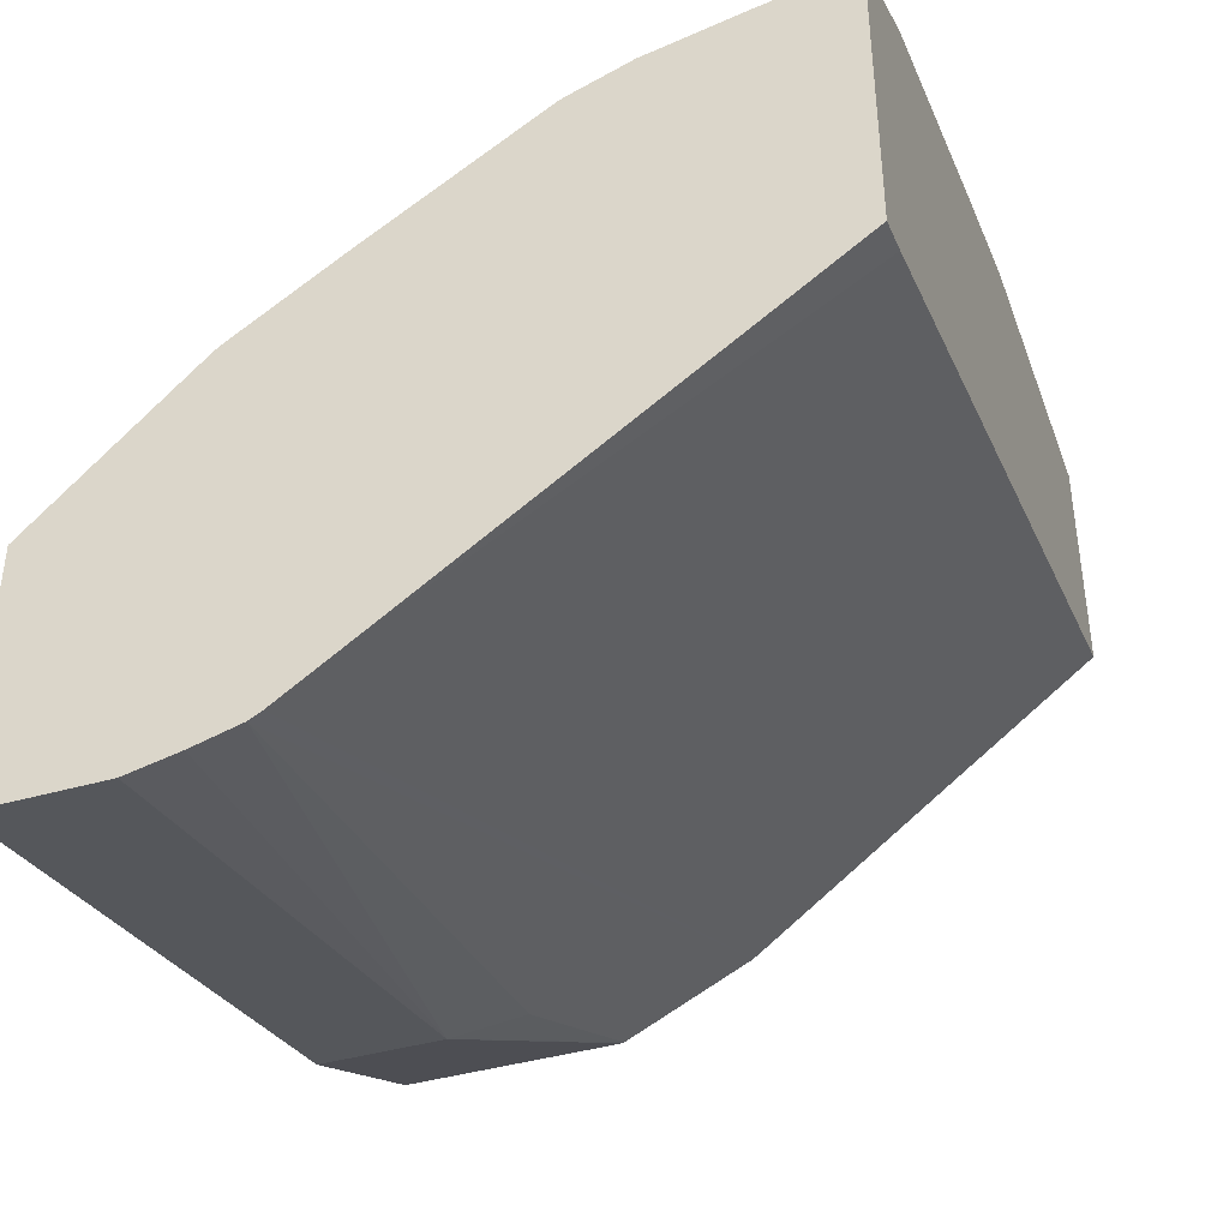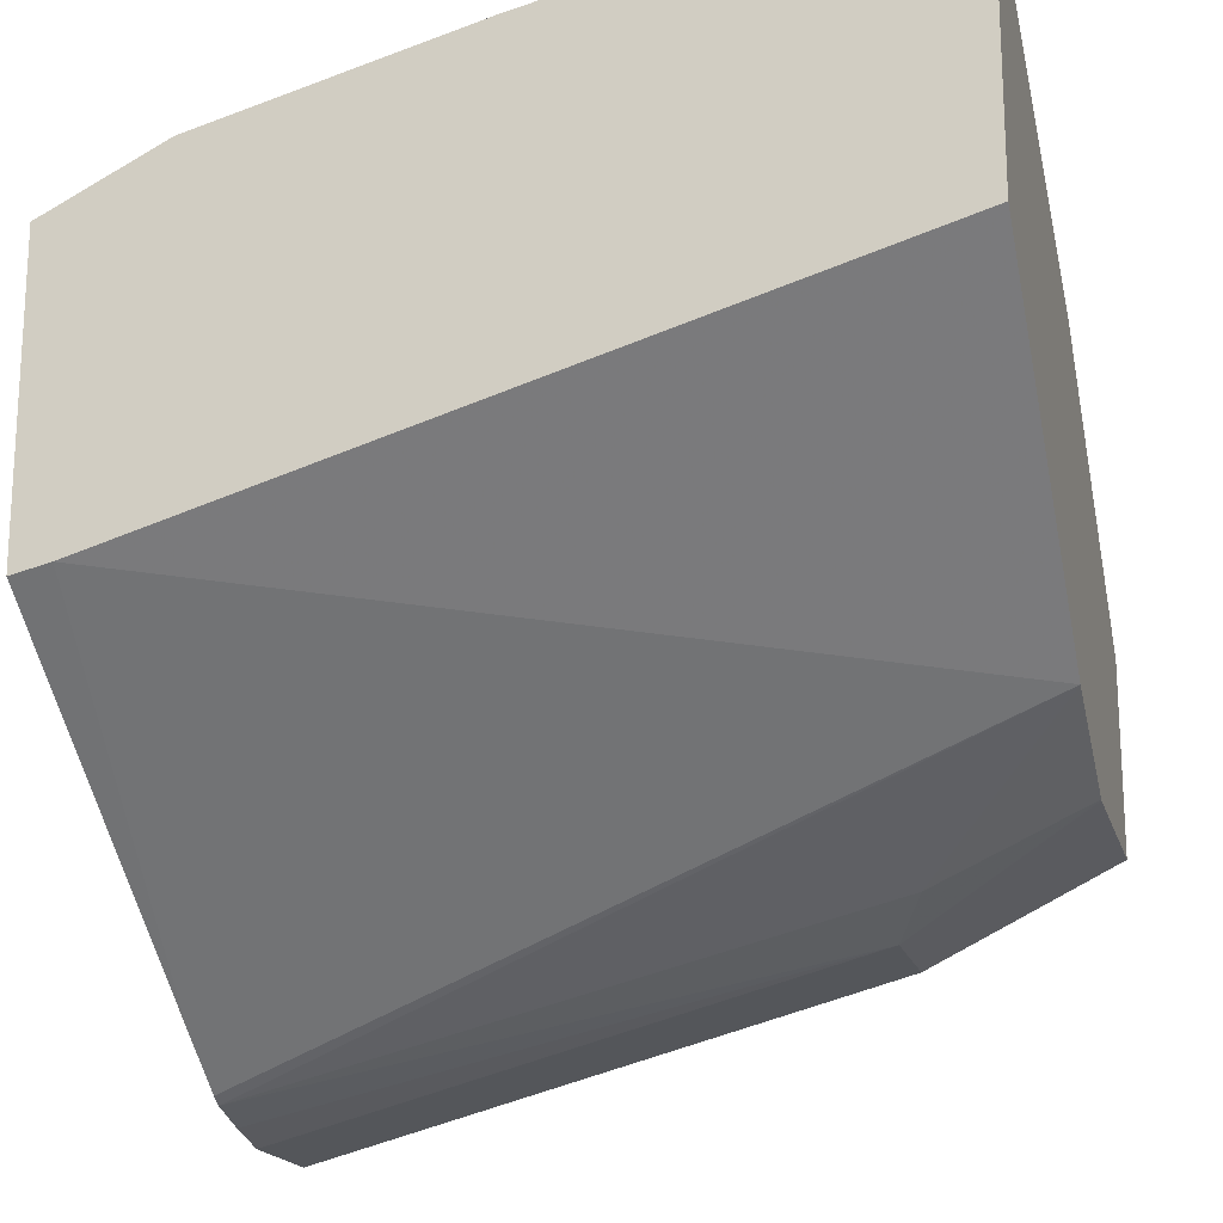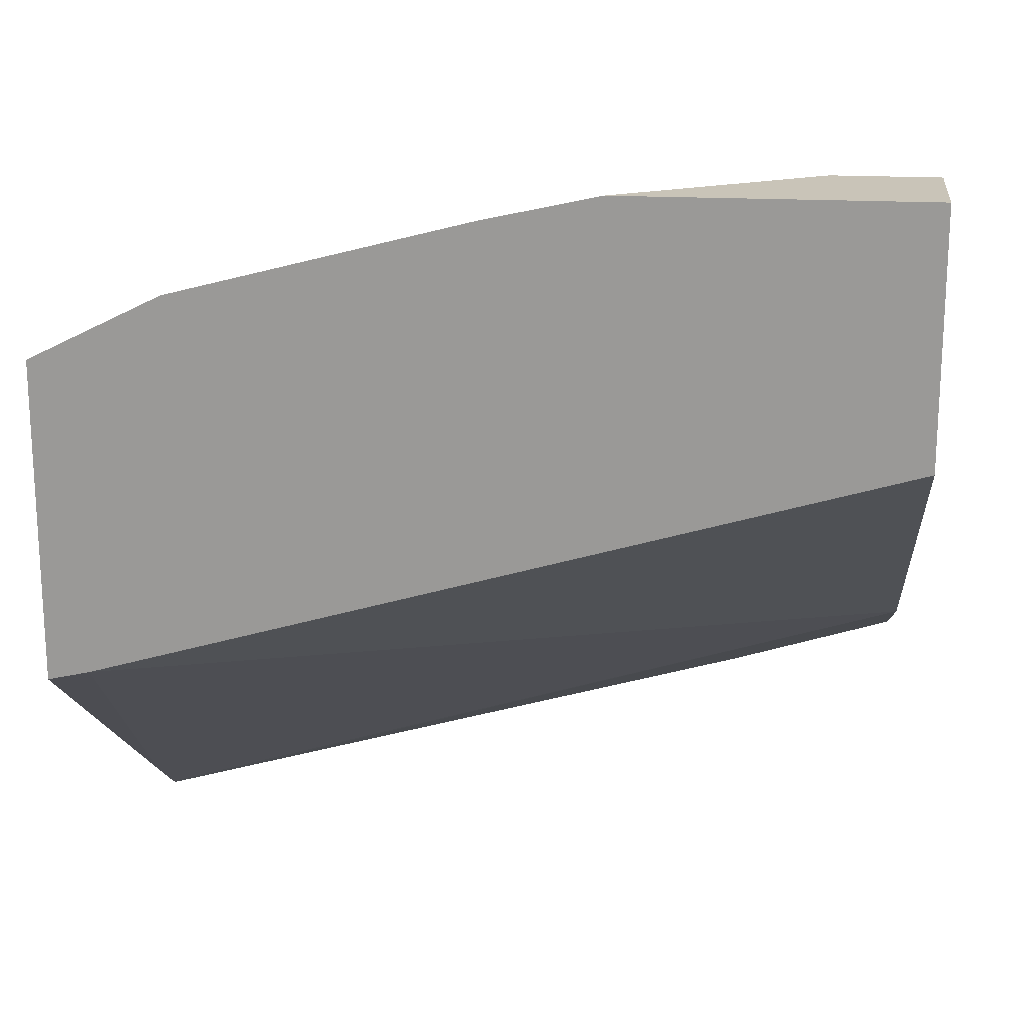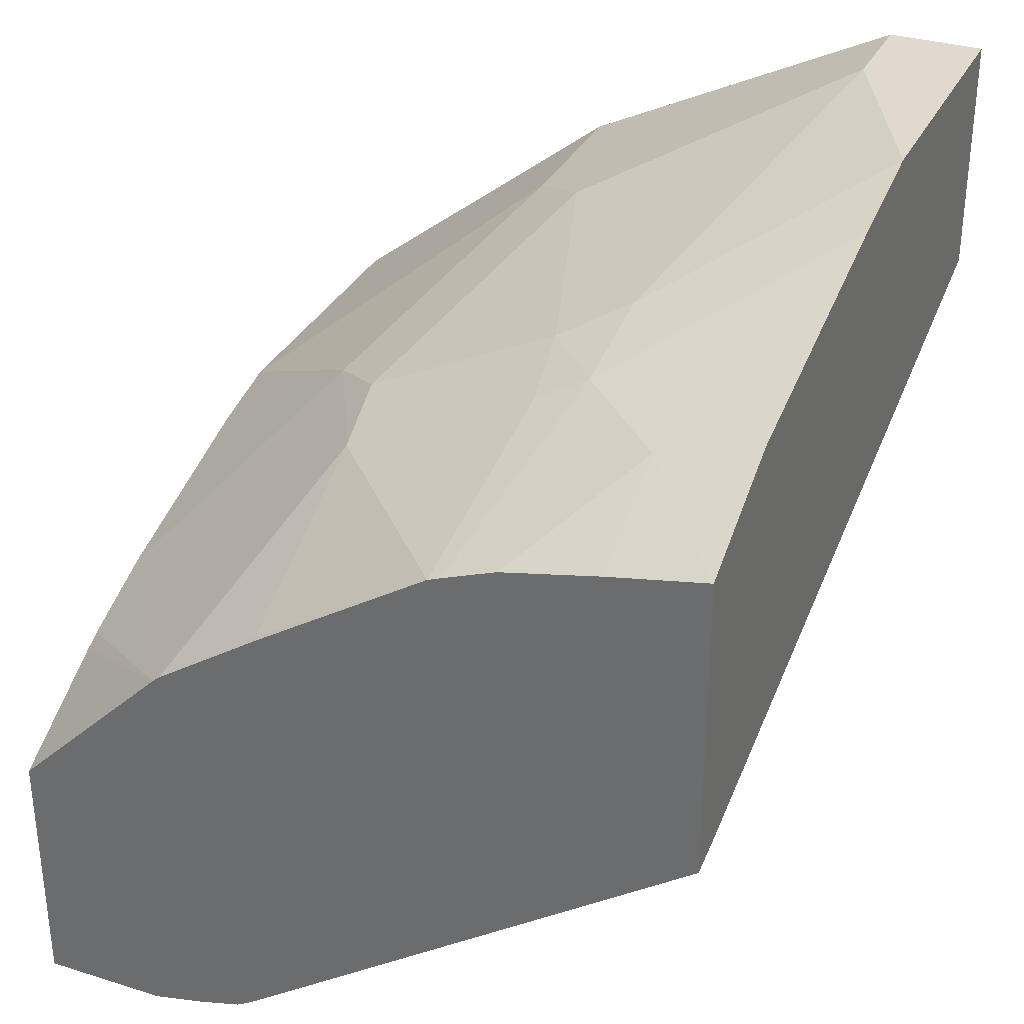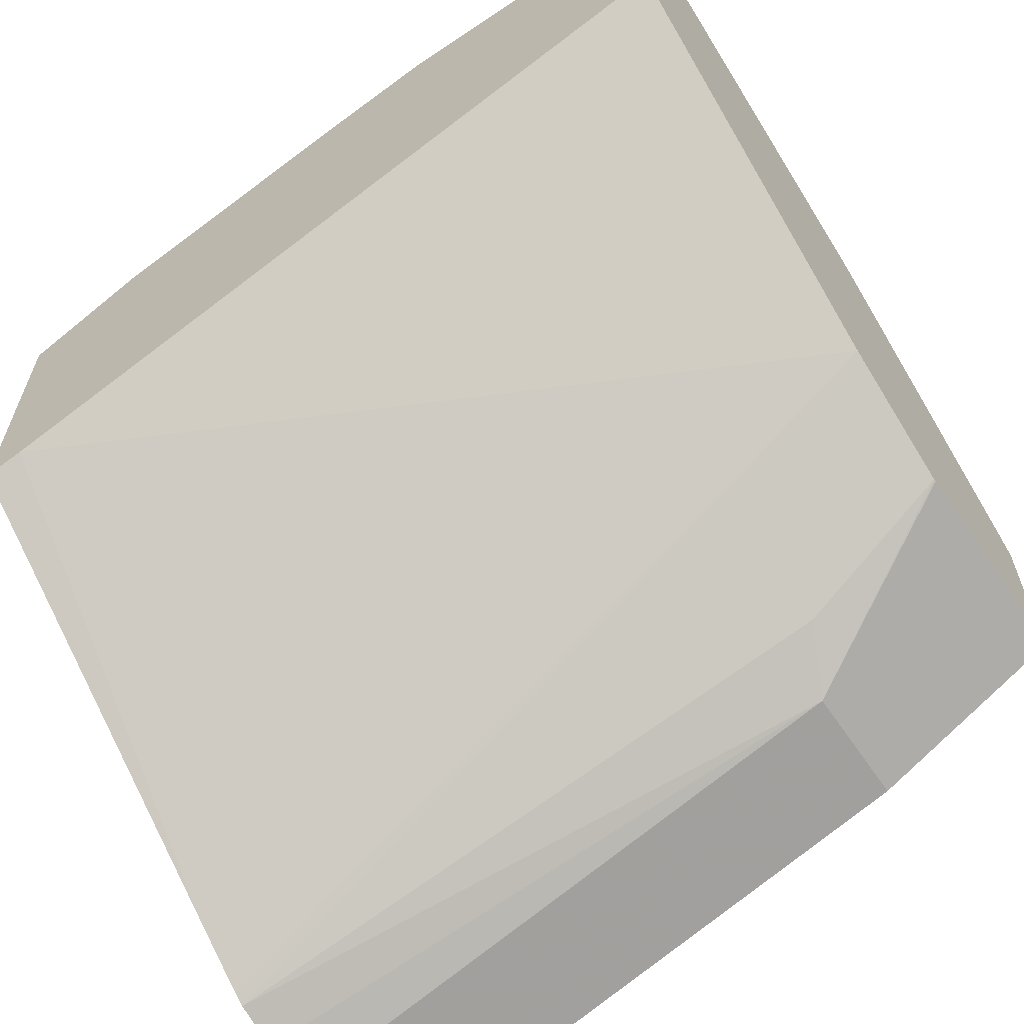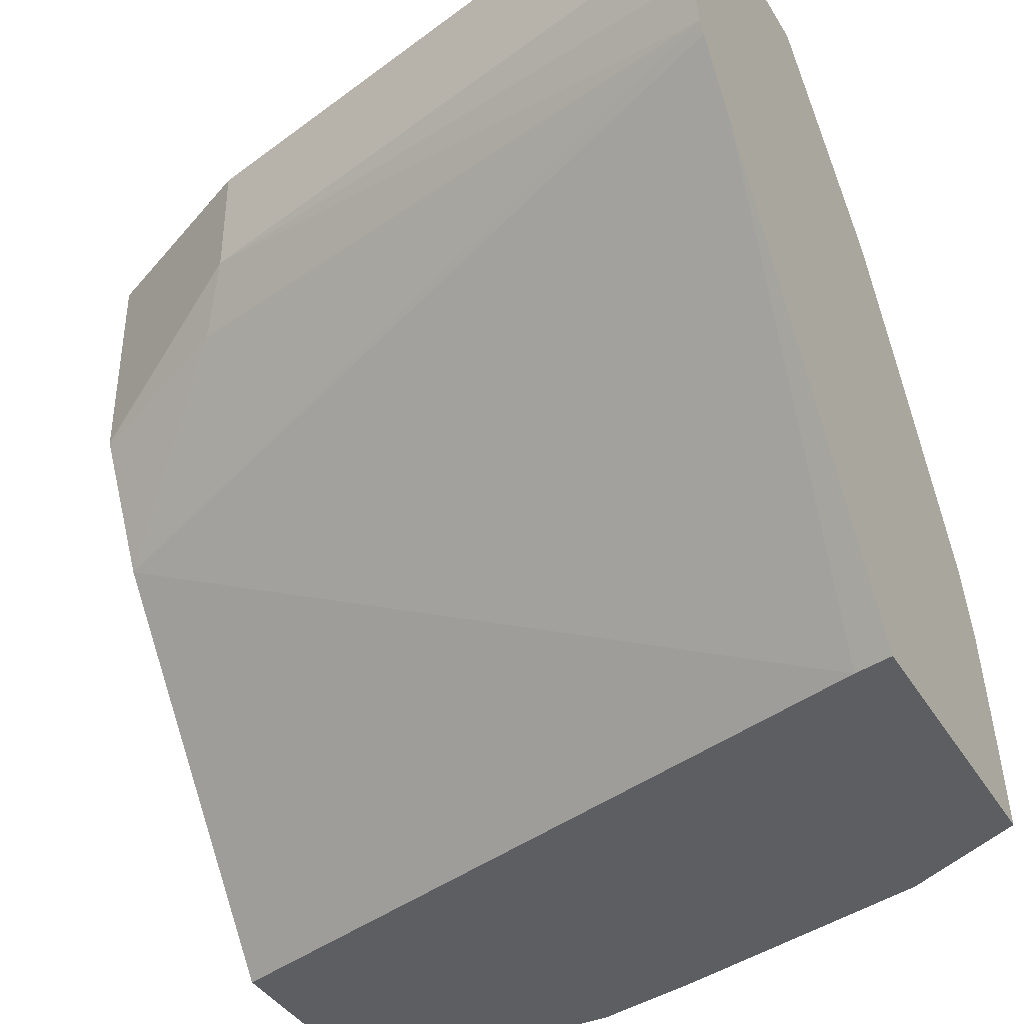
<metadata>
{"format":"obj","ext":"obj","renderer":"f3d","projection":"perspective","resolution":1024,"background":"white","views":[{"elev":-41.2,"azim":-70.7,"up":"+Z"},{"elev":-18.6,"azim":14.9,"up":"+Z"},{"elev":20.1,"azim":5.1,"up":"+Z"},{"elev":32.9,"azim":-66.7,"up":"+Z"},{"elev":-63.4,"azim":34.1,"up":"+Z"},{"elev":-39.2,"azim":-151.8,"up":"+Y"}]}
</metadata>
<code>
v 0.0007844 0.1076 0.789
v 0.0007844 0.07184 0.789
v 0.0007844 0.1084 0.7886
v -0.03589 0.1076 0.789
v -0.1075 0.07184 0.789
v 0.0007844 0.07184 0.6991
v 0.0007844 0.1443 0.7707
v -0.07175 0.1793 0.7531
v -0.1913 0.1674 0.7412
v -0.1793 0.1435 0.7531
v -0.1077 0.07184 0.789
v -0.2825 0.07184 0.6186
v 0.0007844 0.2032 0.5978
v 0.0007844 0.216 0.7348
v -0.0598 0.2271 0.7292
v -0.08371 0.2032 0.7412
v -0.1913 0.2391 0.7053
v -0.2241 0.2331 0.6993
v -0.2241 0.1614 0.7352
v -0.2197 0.1435 0.7442
v -0.148 0.07184 0.78
v -0.297 0.07184 0.6154
v -0.297 0.2216 0.5086
v -0.297 0.2465 0.4909
v -0.297 0.251 0.4883
v -0.0598 0.263 0.5499
v 0.0007844 0.2509 0.5737
v 0.0007844 0.2271 0.7292
v -0.1076 0.3329 0.6455
v -0.1674 0.263 0.6934
v -0.2959 0.2331 0.6635
v -0.297 0.1679 0.7054
v -0.212 0.3329 0.6161
v -0.297 0.275 0.6336
v -0.297 0.2723 0.6359
v -0.297 0.1637 0.7071
v -0.297 0.1435 0.715
v -0.2555 0.1076 0.7442
v -0.2511 0.07184 0.7531
v -0.297 0.07184 0.7301
v -0.297 0.2682 0.4834
v -0.07175 0.2869 0.538
v 0.0007844 0.2518 0.5735
v 0.0007844 0.3329 0.6455
v -0.1366 0.3329 0.6391
v -0.297 0.2326 0.663
v -0.2441 0.3329 0.6033
v -0.2509 0.3329 0.5999
v -0.297 0.3329 0.5749
v -0.297 0.1076 0.723
v -0.275 0.07184 0.7411
v -0.297 0.2869 0.4791
v -0.07175 0.3329 0.538
v 0.0007844 0.3329 0.5735
v -0.297 0.3329 0.4791
f 22 46 35
f 22 35 34
f 22 34 49
f 22 49 55
f 22 25 24
f 22 52 41
f 22 41 25
f 22 32 46
f 22 24 23
f 22 55 52
f 22 36 32
f 19 32 36
f 22 50 37
f 22 40 50
f 21 38 39
f 20 38 21
f 20 37 38
f 20 36 37
f 19 36 20
f 18 35 31
f 18 34 35
f 18 33 34
f 25 41 42
f 22 37 36
f 25 42 26
f 41 52 42
f 27 42 43
f 18 30 33
f 42 55 53
f 42 52 55
f 42 54 43
f 42 53 54
f 38 51 39
f 38 40 51
f 38 50 40
f 37 50 38
f 34 48 49
f 34 47 48
f 26 42 27
f 33 47 34
f 31 46 32
f 30 45 33
f 29 45 30
f 29 33 45
f 29 47 33
f 29 48 47
f 29 49 48
f 29 55 49
f 29 53 55
f 29 54 53
f 29 44 54
f 31 35 46
f 18 32 19
f 2 40 22
f 17 30 18
f 4 8 9
f 4 7 8
f 3 7 4
f 2 12 6
f 2 22 12
f 2 51 40
f 2 39 51
f 2 21 39
f 2 11 21
f 2 5 11
f 1 4 5
f 1 3 4
f 1 7 3
f 1 14 7
f 1 28 14
f 1 44 28
f 1 54 44
f 1 43 54
f 1 27 43
f 1 13 27
f 1 6 13
f 1 2 6
f 18 31 32
f 4 9 10
f 4 10 5
f 1 5 2
f 6 12 13
f 15 17 16
f 5 10 11
f 15 30 17
f 15 29 30
f 15 44 29
f 15 28 44
f 14 28 15
f 13 26 27
f 13 24 25
f 13 23 24
f 12 23 13
f 12 22 23
f 13 25 26
f 9 16 17
f 10 20 11
f 9 20 10
f 9 19 20
f 9 18 19
f 9 17 18
f 7 14 15
f 7 15 8
f 8 16 9
f 8 15 16
f 11 20 21

</code>
